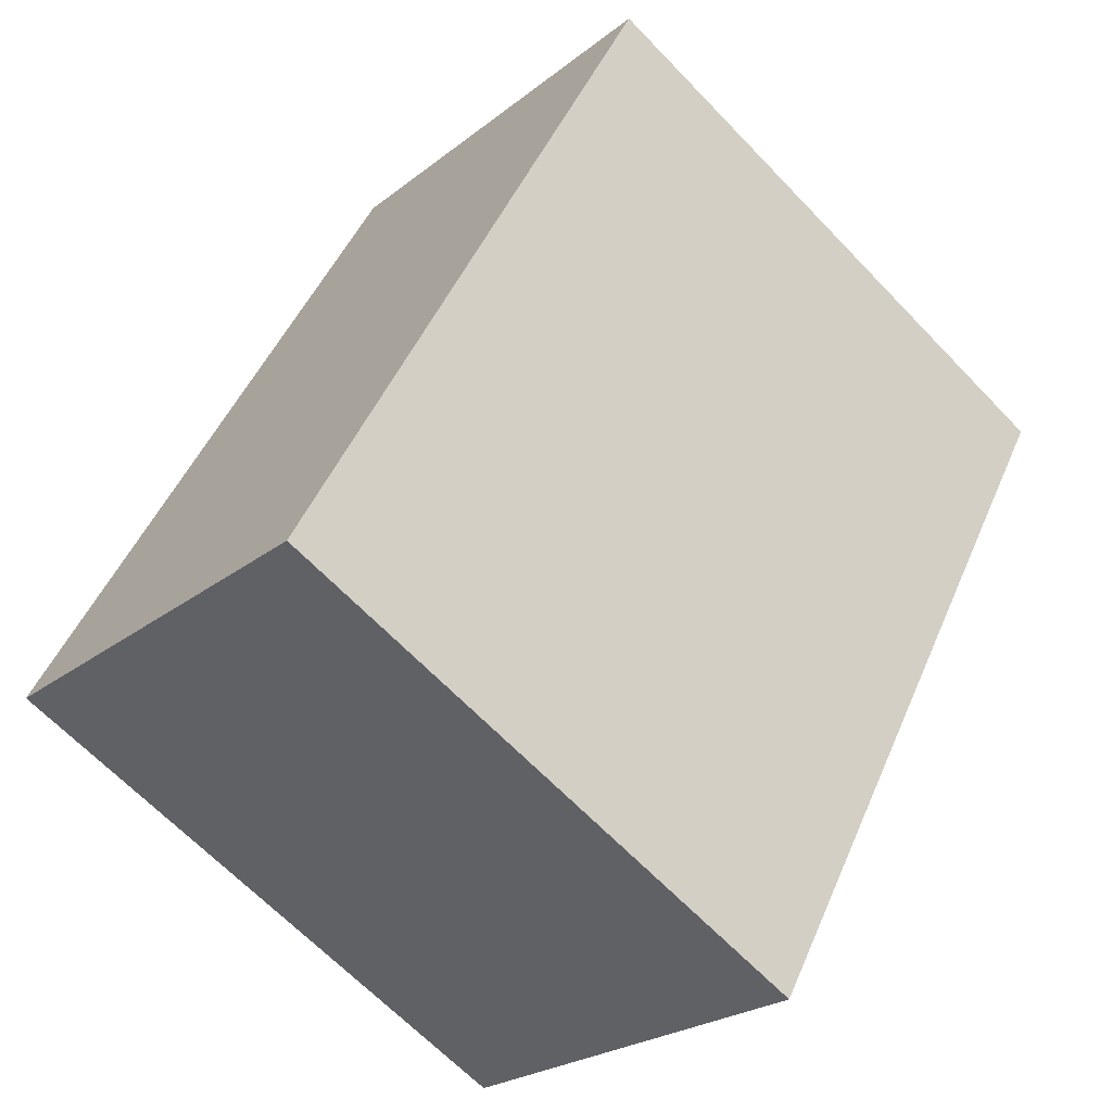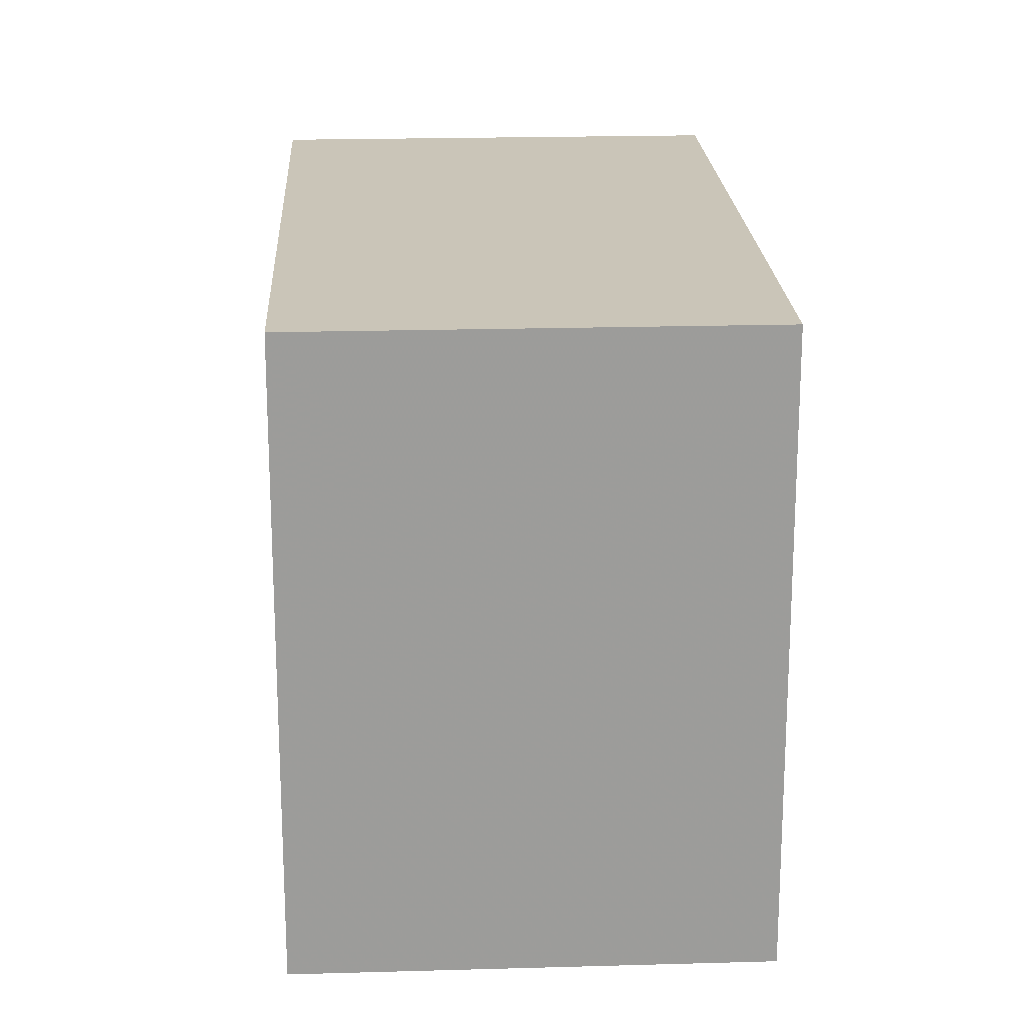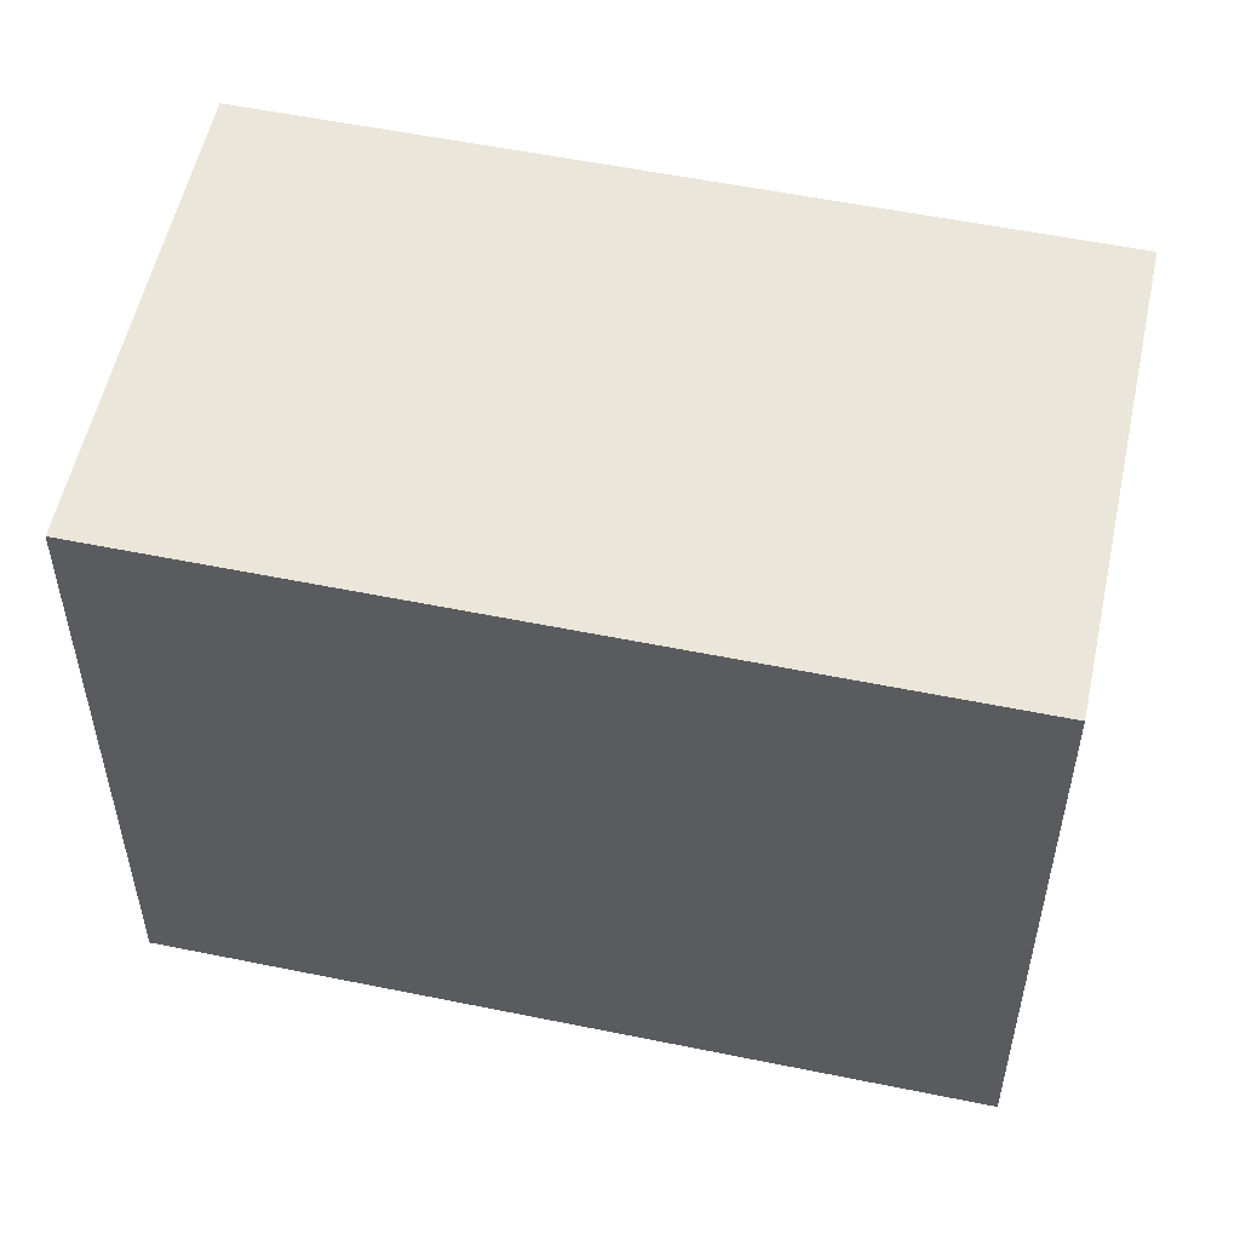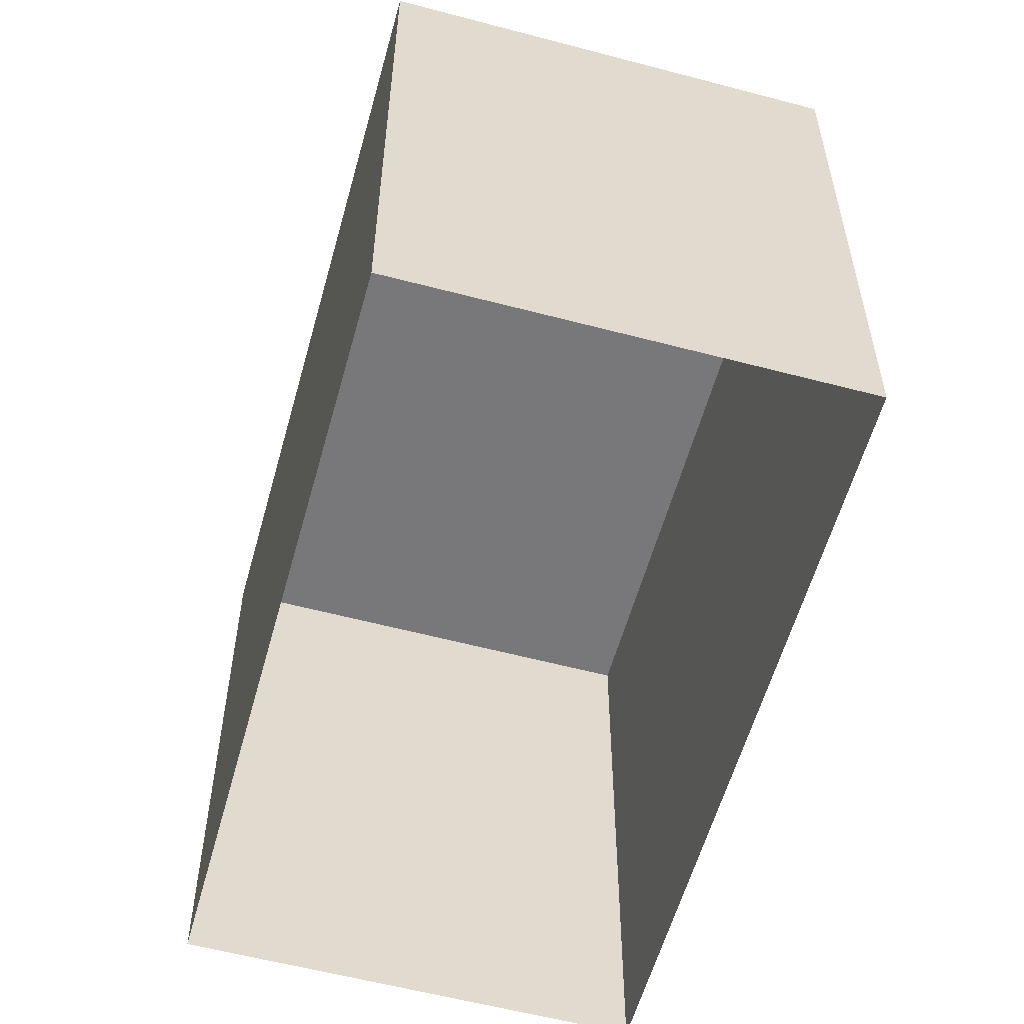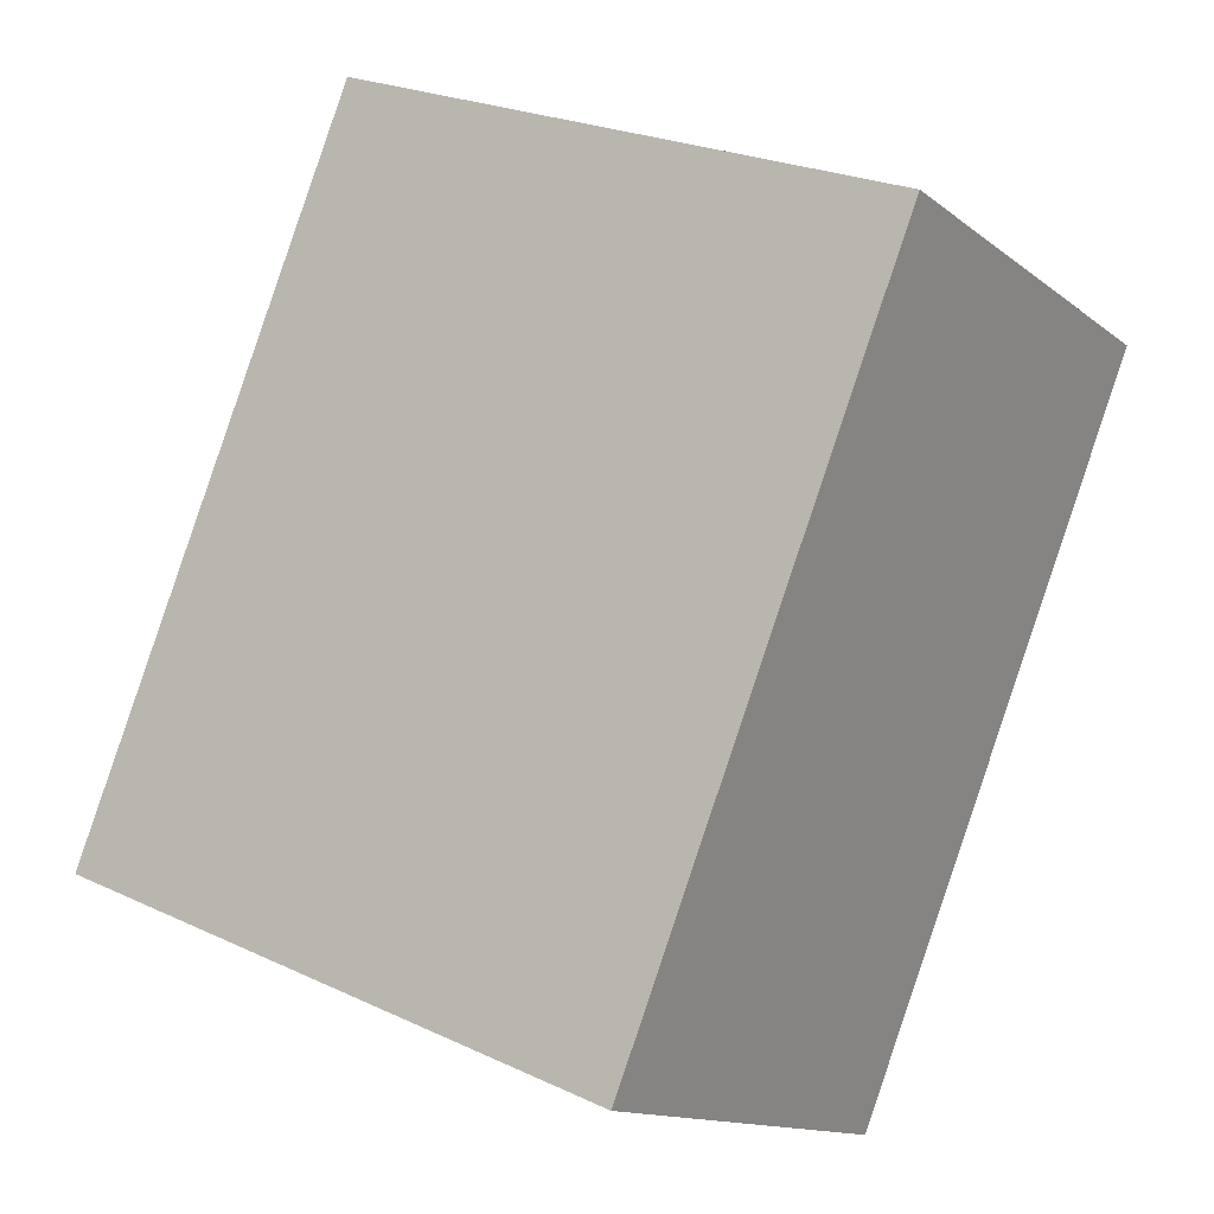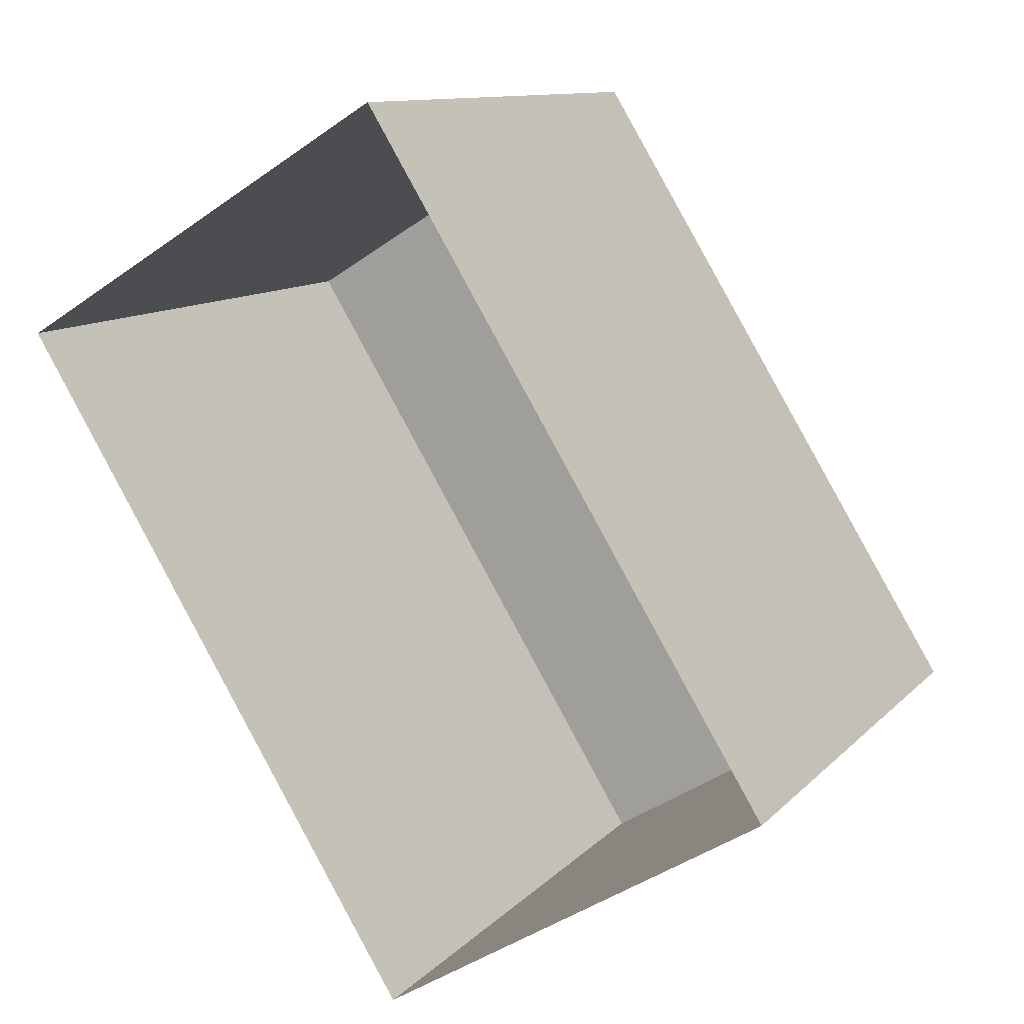
<metadata>
{"format":"obj","ext":"obj","renderer":"f3d","projection":"perspective","resolution":1024,"background":"white","views":[{"elev":-65.7,"azim":43.8,"up":"+Y"},{"elev":20.3,"azim":145.5,"up":"+Z"},{"elev":54.9,"azim":70.6,"up":"+Z"},{"elev":-57.5,"azim":-47.0,"up":"+Z"},{"elev":24.4,"azim":-52.5,"up":"+Y"},{"elev":11.0,"azim":-155.3,"up":"+Y"}]}
</metadata>
<code>
v -9327 -3.726e+04 28.78
v -9324 -3.726e+04 28.78
v -9327 -3.726e+04 28.78
v -9330 -3.726e+04 28.78
v -9327 -3.726e+04 33.32
v -9330 -3.726e+04 33.32
v -9327 -3.726e+04 33.32
v -9324 -3.726e+04 33.32
f 1 2 3
f 4 1 3
f 5 6 7
f 8 5 7
f 7 4 3
f 7 6 4
f 5 1 4
f 6 5 4
f 8 2 1
f 5 8 1
f 8 3 2
f 8 7 3

</code>
